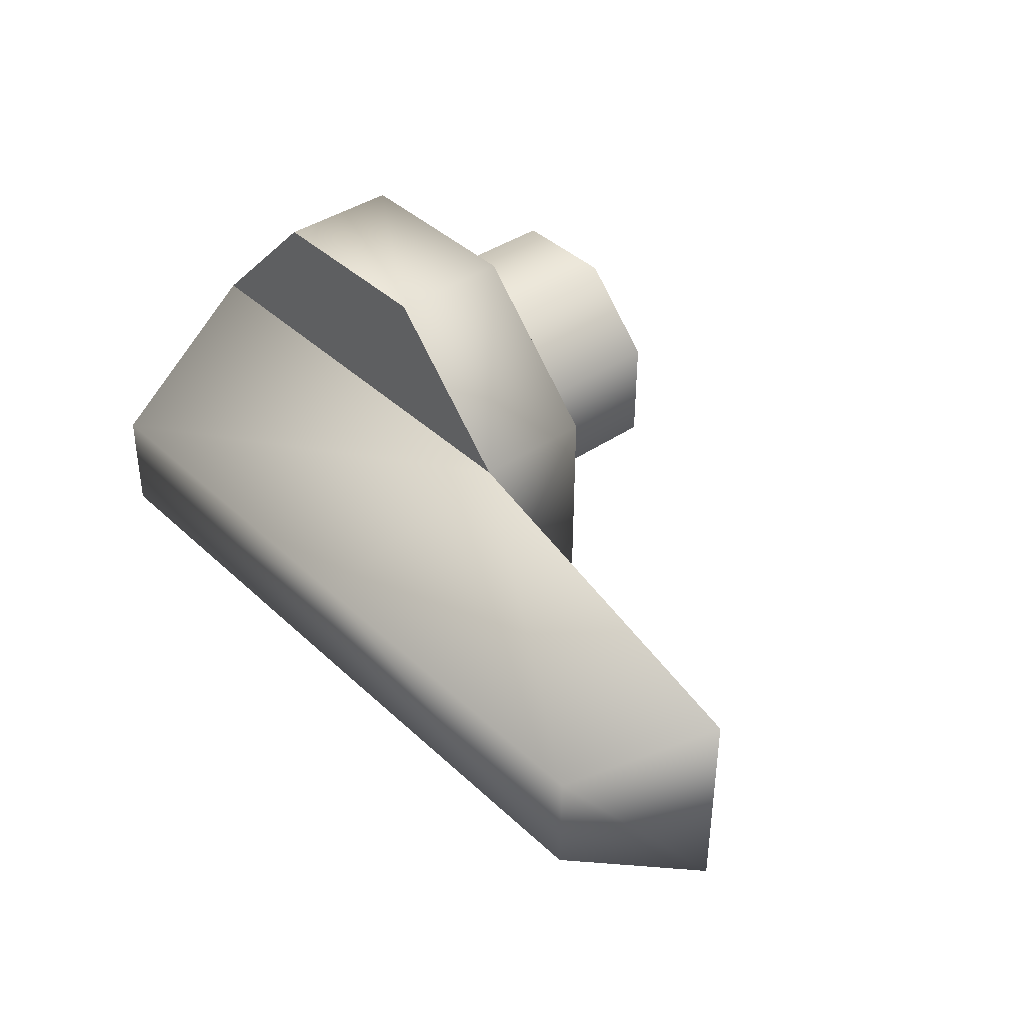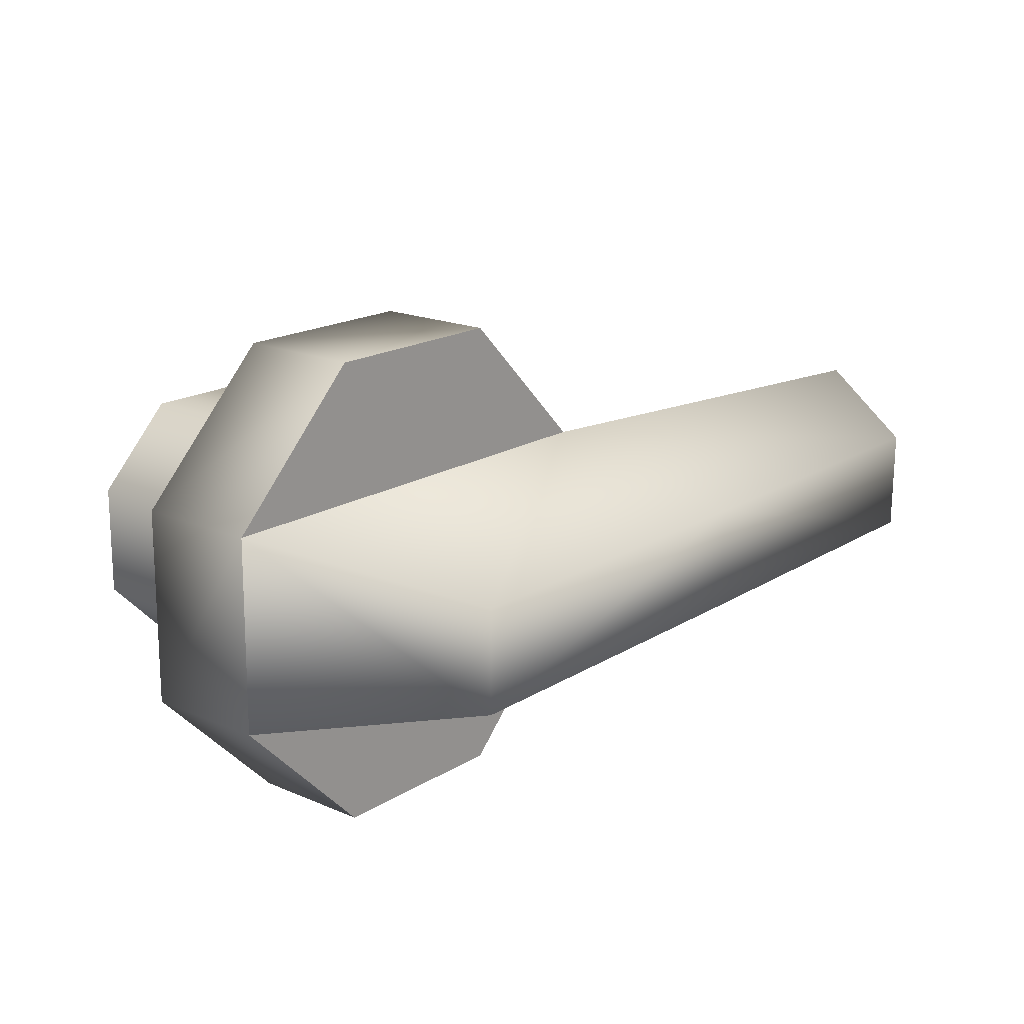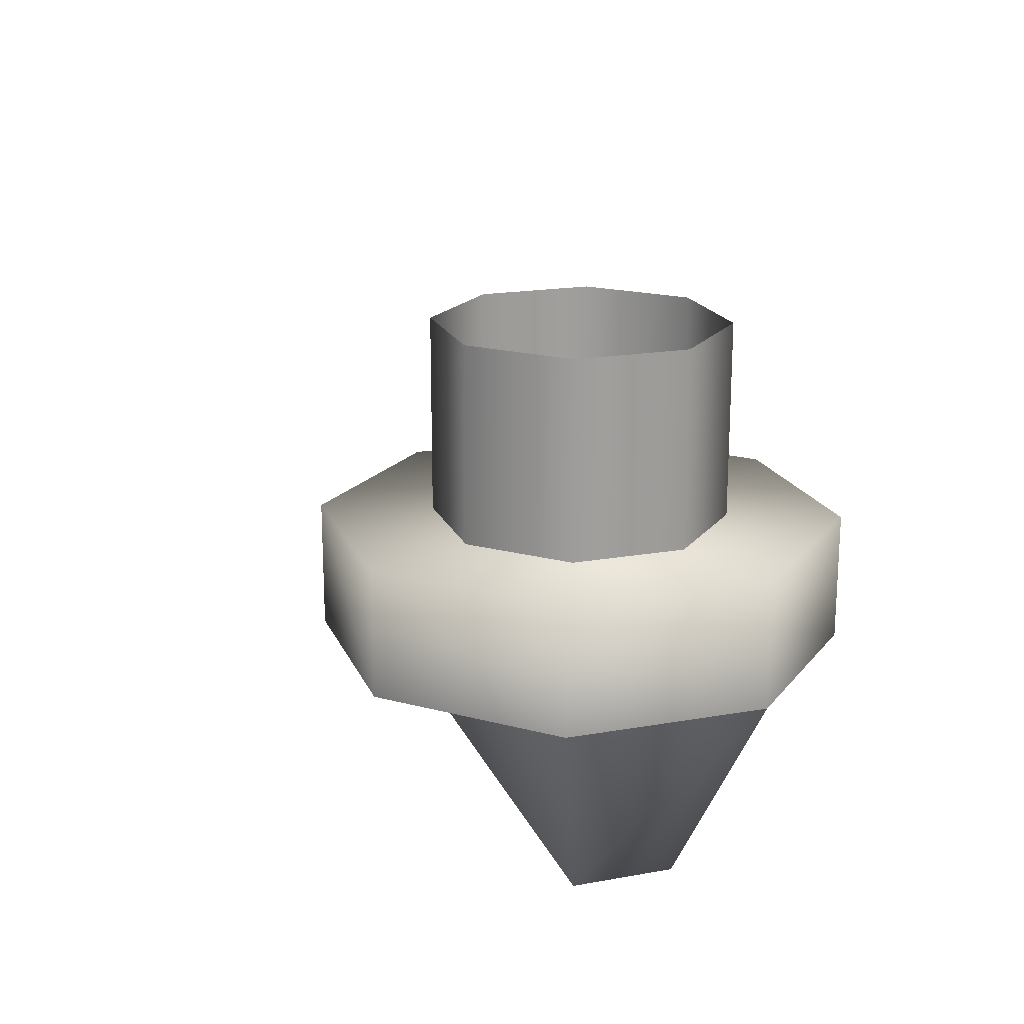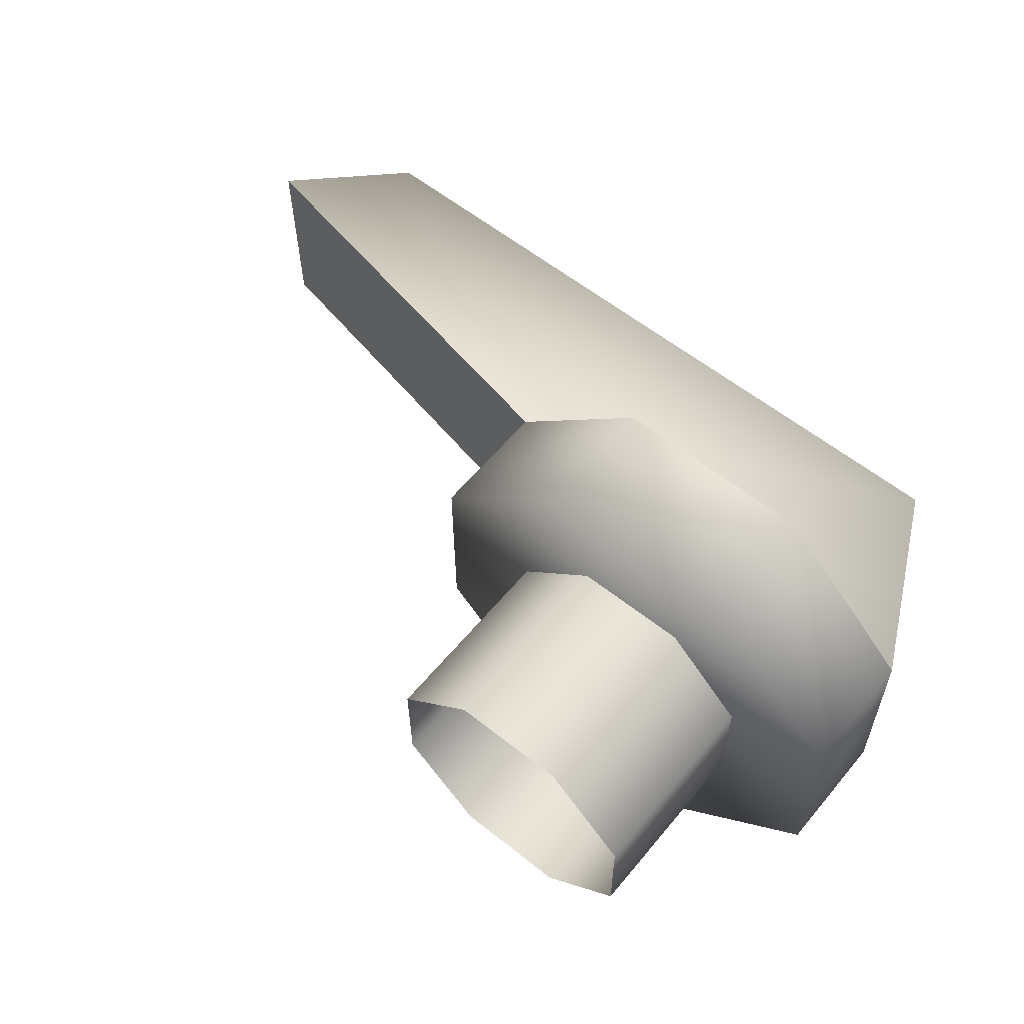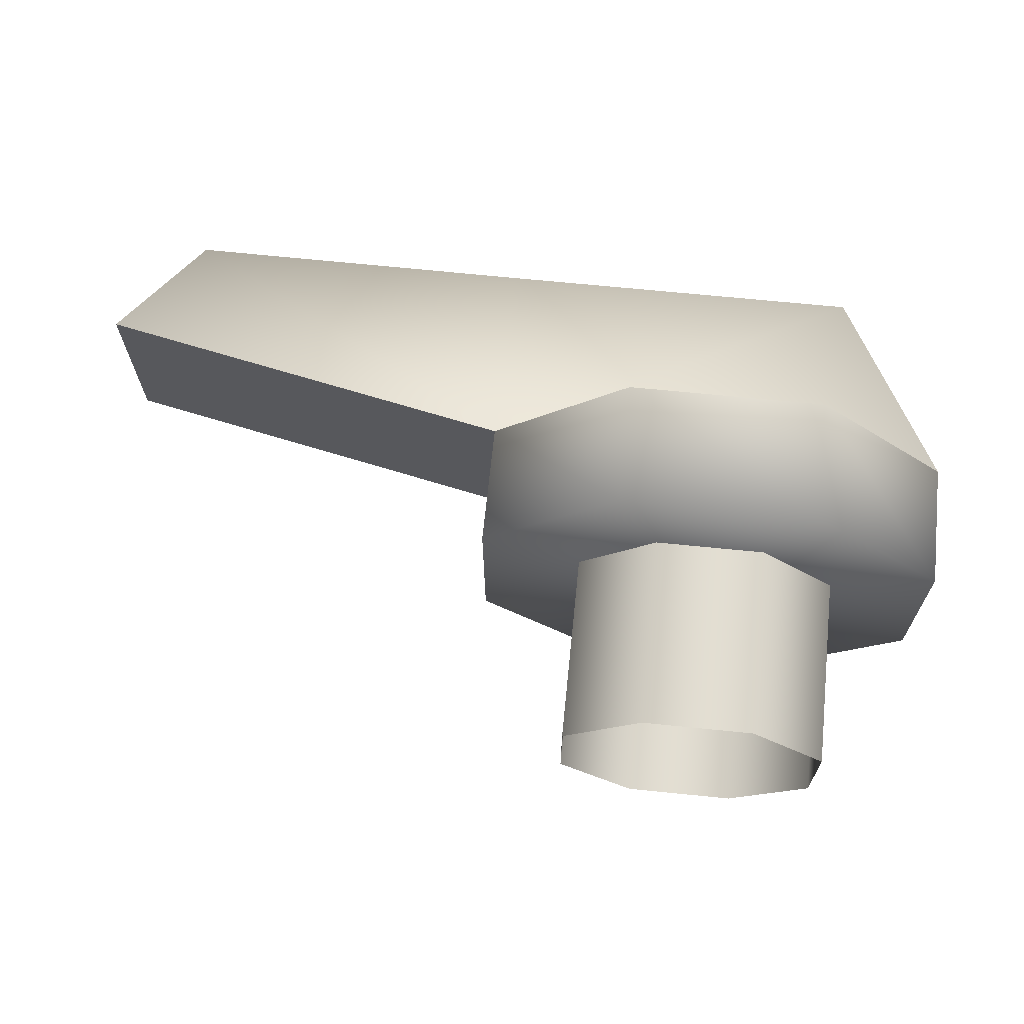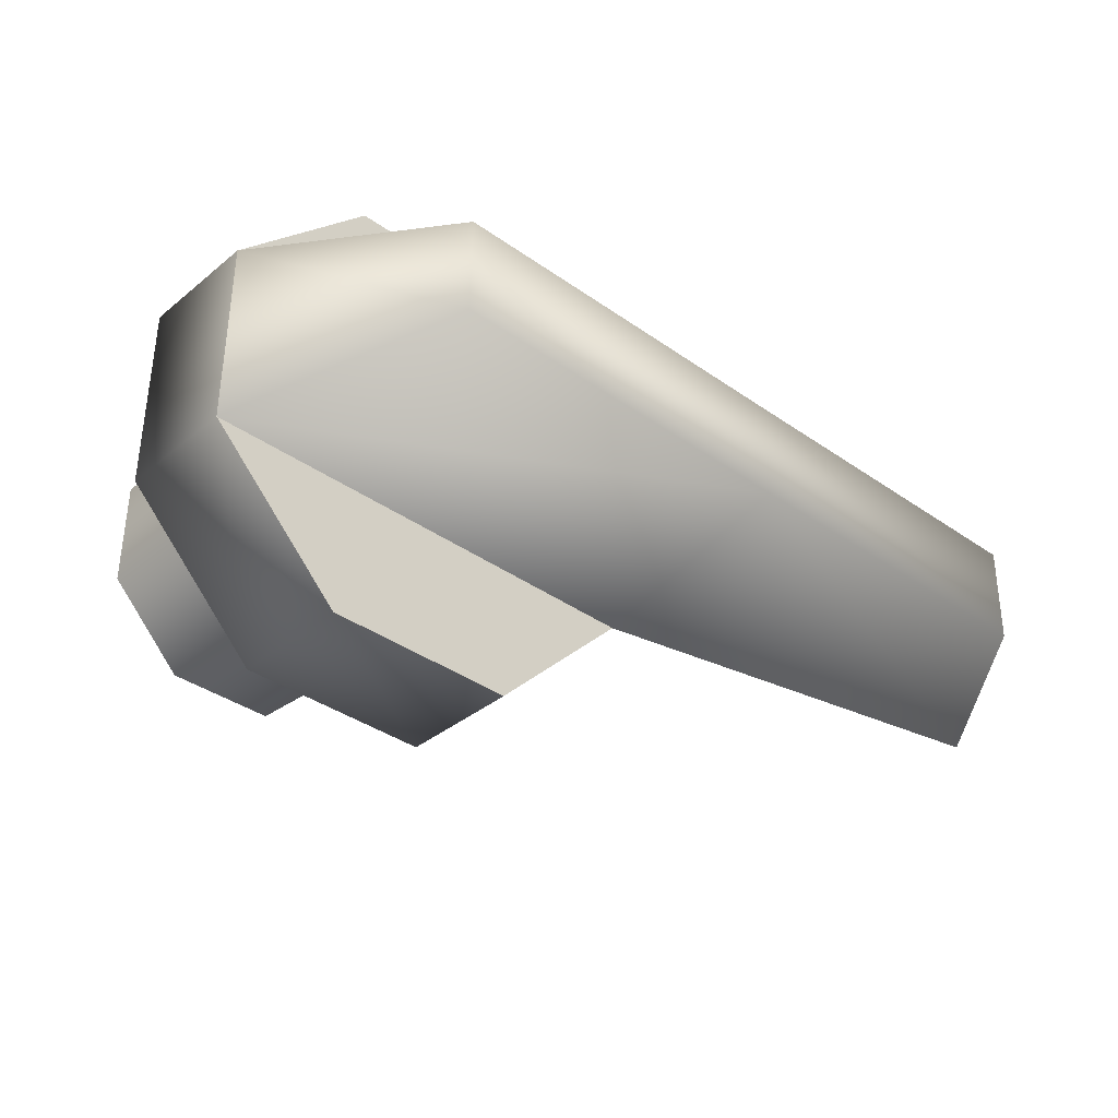
<metadata>
{"format":"obj","ext":"obj","renderer":"f3d","projection":"perspective","resolution":1024,"background":"white","views":[{"elev":39.1,"azim":49.3,"up":"+Z"},{"elev":18.2,"azim":-50.3,"up":"+Z"},{"elev":19.2,"azim":-108.0,"up":"+Y"},{"elev":59.1,"azim":-140.6,"up":"+Z"},{"elev":68.1,"azim":-174.1,"up":"+Z"},{"elev":-35.6,"azim":-42.9,"up":"+Z"}]}
</metadata>
<code>
g jonnez_fuel_tap
v -0.002259 0.001716 0.00569
v 0.002441 -0.001257 0.005657
v -0.002259 -0.001257 0.00569
v 0.002441 0.001716 0.005657
v 0.005741 -0.001257 0.00231
v 0.005741 0.001716 0.00231
v -0.005606 0.001716 0.00239
v -0.005606 -0.001257 0.00239
v 0.005741 0.001716 0.00231
v 0.005708 -0.001257 -0.00239
v 0.005741 -0.001257 0.00231
v 0.005708 0.001716 -0.00239
v 0.005708 0.001716 -0.00239
v 0.002361 -0.001257 -0.00569
v 0.005708 -0.001257 -0.00239
v 0.002361 0.001716 -0.00569
v -0.002339 -0.001257 -0.005657
v -0.002339 0.001716 -0.005657
v -0.005639 -0.001257 -0.00231
v -0.005639 0.001716 -0.00231
v 0.005708 -0.001257 -0.00239
v -0.002339 -0.001257 -0.005657
v -0.005639 -0.001257 -0.00231
v 0.002361 -0.001257 -0.00569
v -0.005639 0.001716 -0.00231
v -0.005606 -0.001257 0.00239
v -0.005639 -0.001257 -0.00231
v -0.005606 0.001716 0.00239
v 0.002441 -0.001257 0.005657
v -0.005606 -0.001257 0.00239
v -0.002259 -0.001257 0.00569
v 0.005741 -0.001257 0.00231
v 0.005741 -0.006337 0.001212
v 0.01419 -0.006337 -0.001254
v 0.005708 -0.006337 -0.001254
v 0.01422 -0.006337 0.001212
v -0.003189 -0.006337 -0.001212
v -0.003156 -0.006337 0.001254
v -0.005606 -0.001257 0.00239
v -0.003189 -0.006337 -0.001212
v -0.005639 -0.001257 -0.00231
v -0.003156 -0.006337 0.001254
v 0.005741 -0.001257 0.00231
v -0.003156 -0.006337 0.001254
v -0.005606 -0.001257 0.00239
v 0.005741 -0.006337 0.001212
v 0.01422 -0.006337 0.001212
v 0.01597 -0.003299 0.00231
v -0.005639 -0.001257 -0.00231
v 0.005708 -0.006337 -0.001254
v 0.005708 -0.001257 -0.00239
v -0.003189 -0.006337 -0.001212
v 0.01594 -0.003299 -0.00239
v 0.01419 -0.006337 -0.001254
v 0.01594 -0.003299 -0.00239
v 0.01422 -0.006337 0.001212
v 0.01597 -0.003299 0.00231
v 0.01419 -0.006337 -0.001254
v 0.005708 -0.001257 -0.00239
v 0.01597 -0.003299 0.00231
v 0.005741 -0.001257 0.00231
v 0.01594 -0.003299 -0.00239
v 0.005708 0.001716 -0.00239
v -0.002339 0.001716 -0.005657
v 0.002361 0.001716 -0.00569
v -0.005639 0.001716 -0.00231
v 0.005741 0.001716 0.00231
v -0.005606 0.001716 0.00239
v 0.002441 0.001716 0.005657
v -0.002259 0.001716 0.00569
v 0.001356 0.0014 -0.003215
v -0.001299 0.006337 -0.003196
v -0.001299 0.0014 -0.003196
v 0.001356 0.006337 -0.003215
v -0.003164 0.006337 -0.001305
v -0.003164 0.0014 -0.001305
v -0.003145 0.0014 0.00135
v -0.001254 0.006337 0.003215
v -0.001254 0.0014 0.003215
v -0.003145 0.006337 0.00135
v 0.001401 0.006337 0.003196
v 0.001401 0.0014 0.003196
v -0.003164 0.0014 -0.001305
v -0.003164 0.006337 -0.001305
v 0.003247 0.0014 -0.00135
v 0.001356 0.006337 -0.003215
v 0.001356 0.0014 -0.003215
v 0.003247 0.006337 -0.00135
v 0.003266 0.0014 0.001305
v 0.003266 0.006337 0.001305
v 0.001401 0.0014 0.003196
v 0.001401 0.006337 0.003196
g %s_%u
f -90 -91 -92
f -91 -89 -92
f -91 -88 -89
f -88 -87 -89
f -92 -86 -90
f -86 -85 -90
f -82 -83 -84
f -83 -81 -84
f -78 -79 -80
f -79 -77 -80
f -79 -76 -77
f -76 -75 -77
f -76 -74 -75
f -74 -73 -75
f -70 -71 -72
f -71 -69 -72
f -66 -67 -68
f -67 -65 -68
f -62 -63 -64
f -63 -61 -64
f -58 -59 -60
f -59 -57 -60
f -56 -58 -60
f -55 -56 -60
f -52 -53 -54
f -53 -51 -54
f -48 -49 -50
f -49 -47 -50
f -47 -46 -50
f -46 -45 -50
f -42 -43 -44
f -43 -41 -44
f -42 -40 -43
f -40 -39 -43
f -36 -37 -38
f -37 -35 -38
f -32 -33 -34
f -33 -31 -34
f -28 -29 -30
f -29 -27 -30
f -30 -27 -26
f -26 -27 -25
f -24 -26 -25
f -23 -24 -25
f -20 -21 -22
f -21 -19 -22
f -18 -21 -20
f -17 -18 -20
f -14 -15 -16
f -15 -13 -16
f -12 -15 -14
f -11 -12 -14
f -16 -13 -10
f -13 -9 -10
f -6 -7 -8
f -7 -5 -8
f -8 -5 -4
f -5 -3 -4
f -4 -3 -2
f -3 -1 -2

</code>
